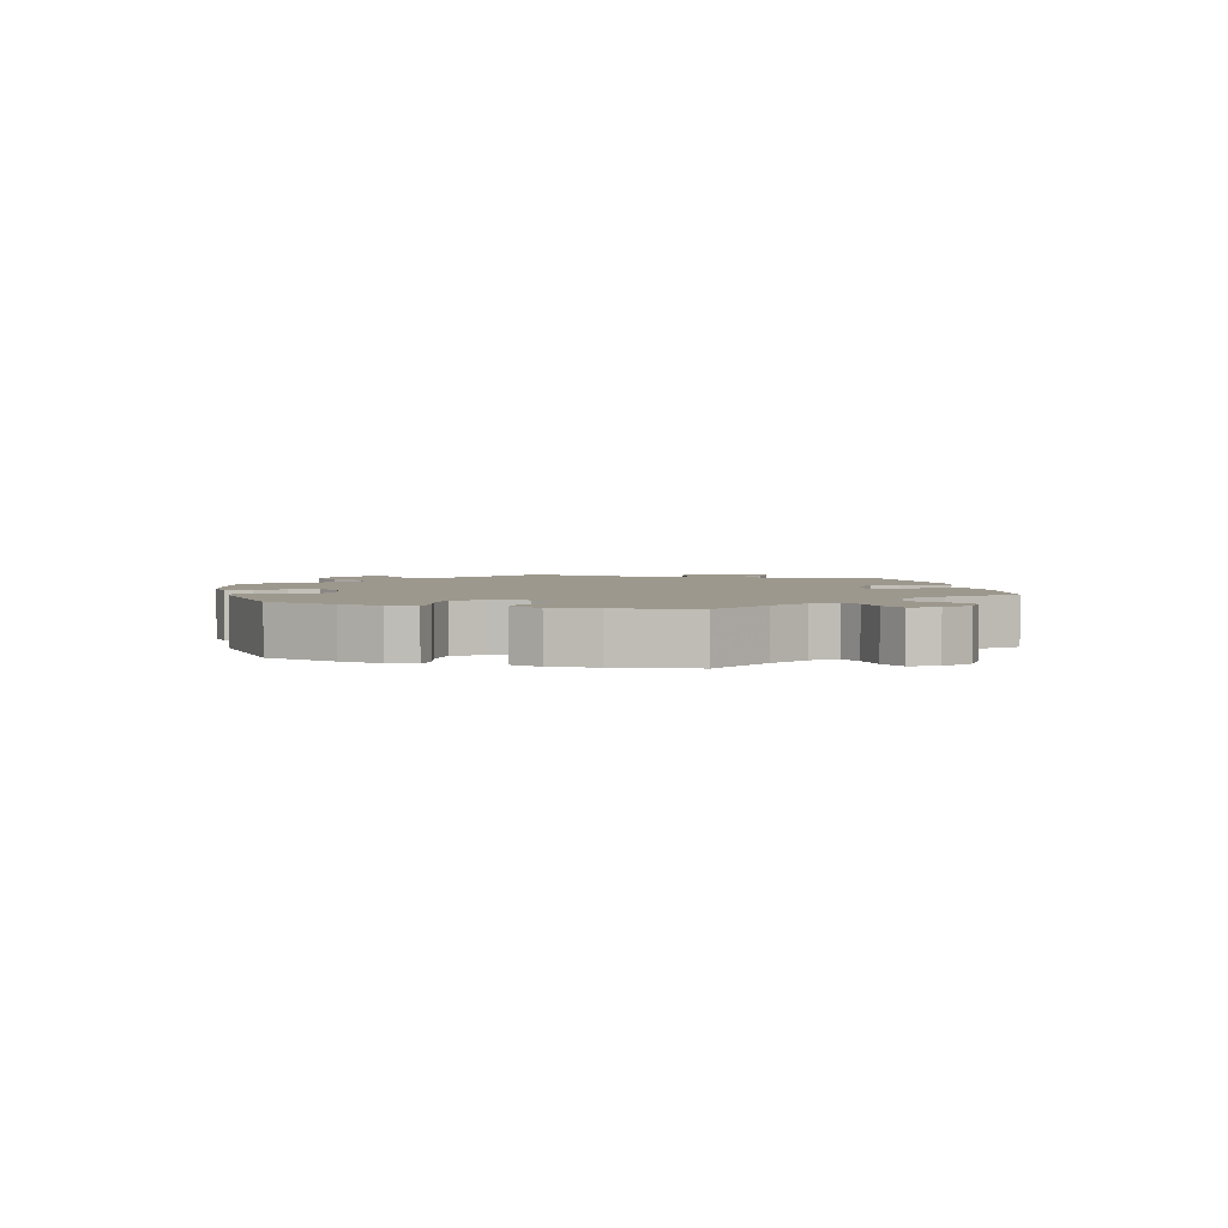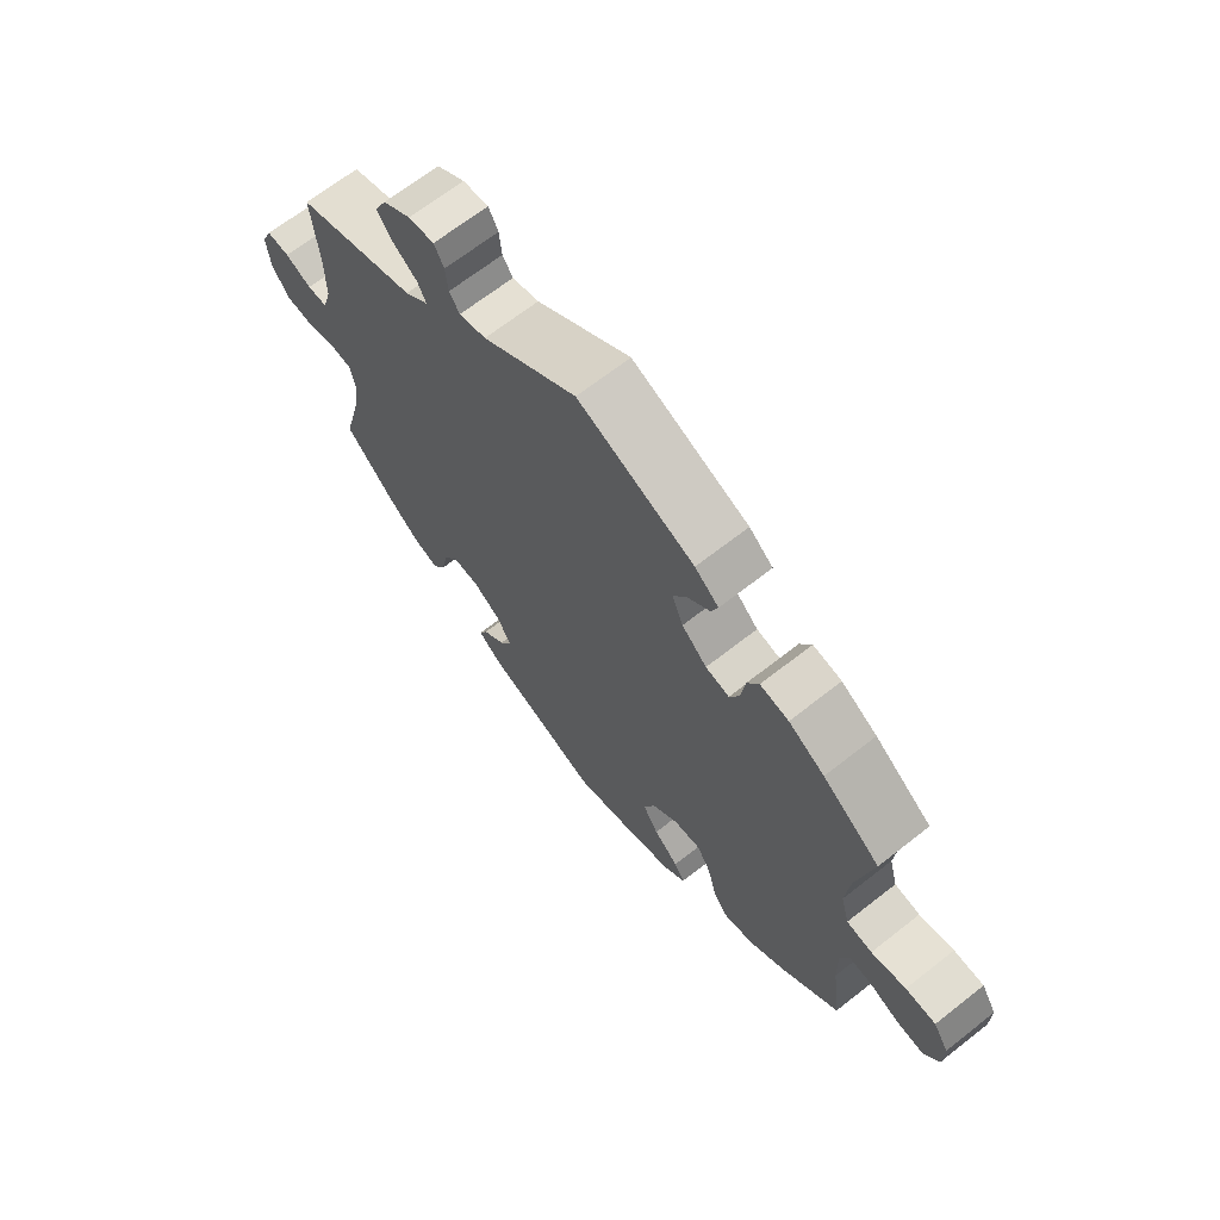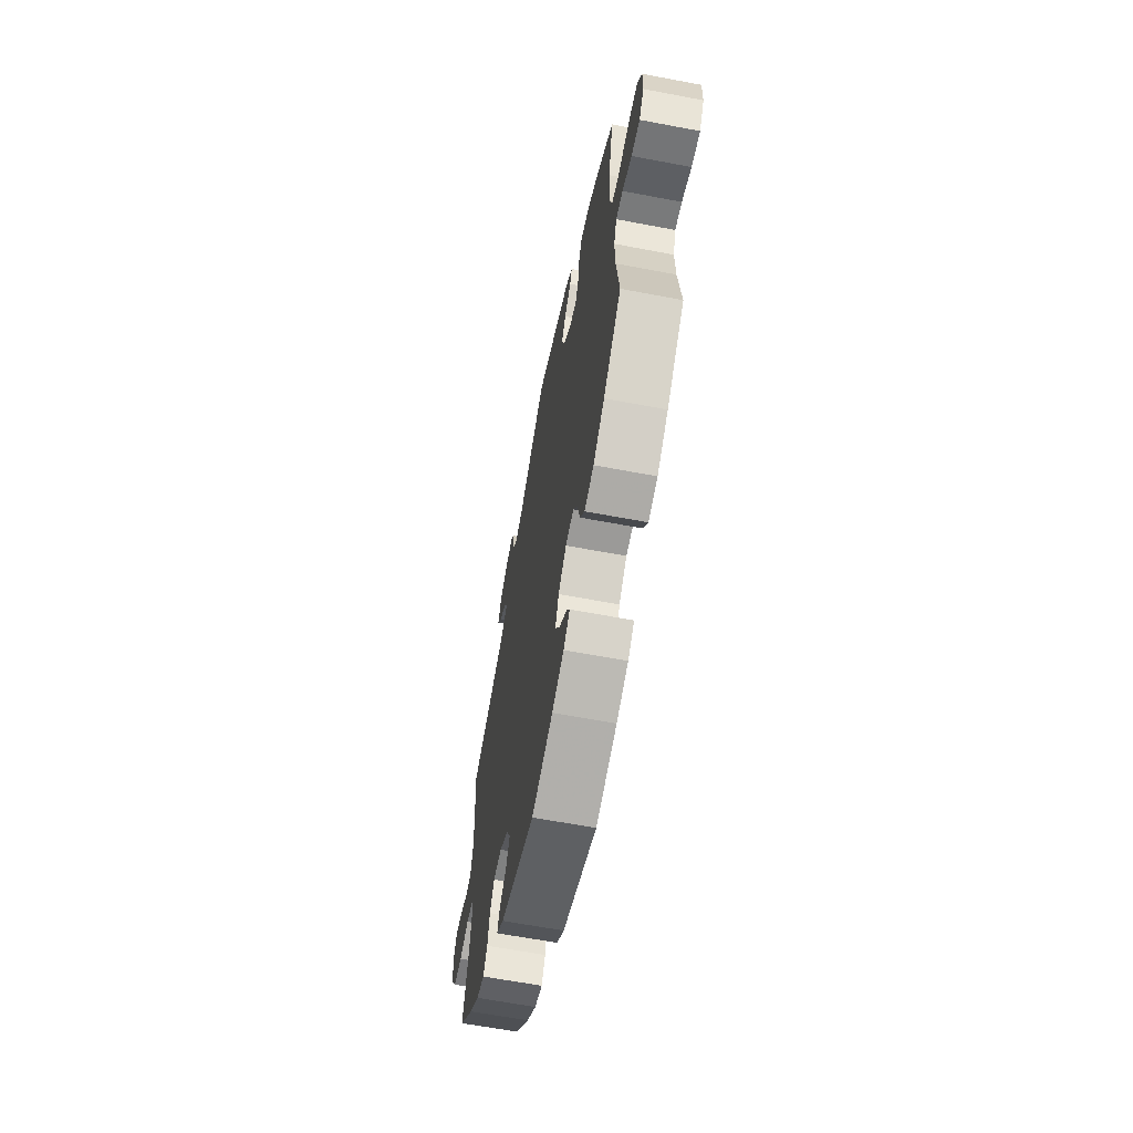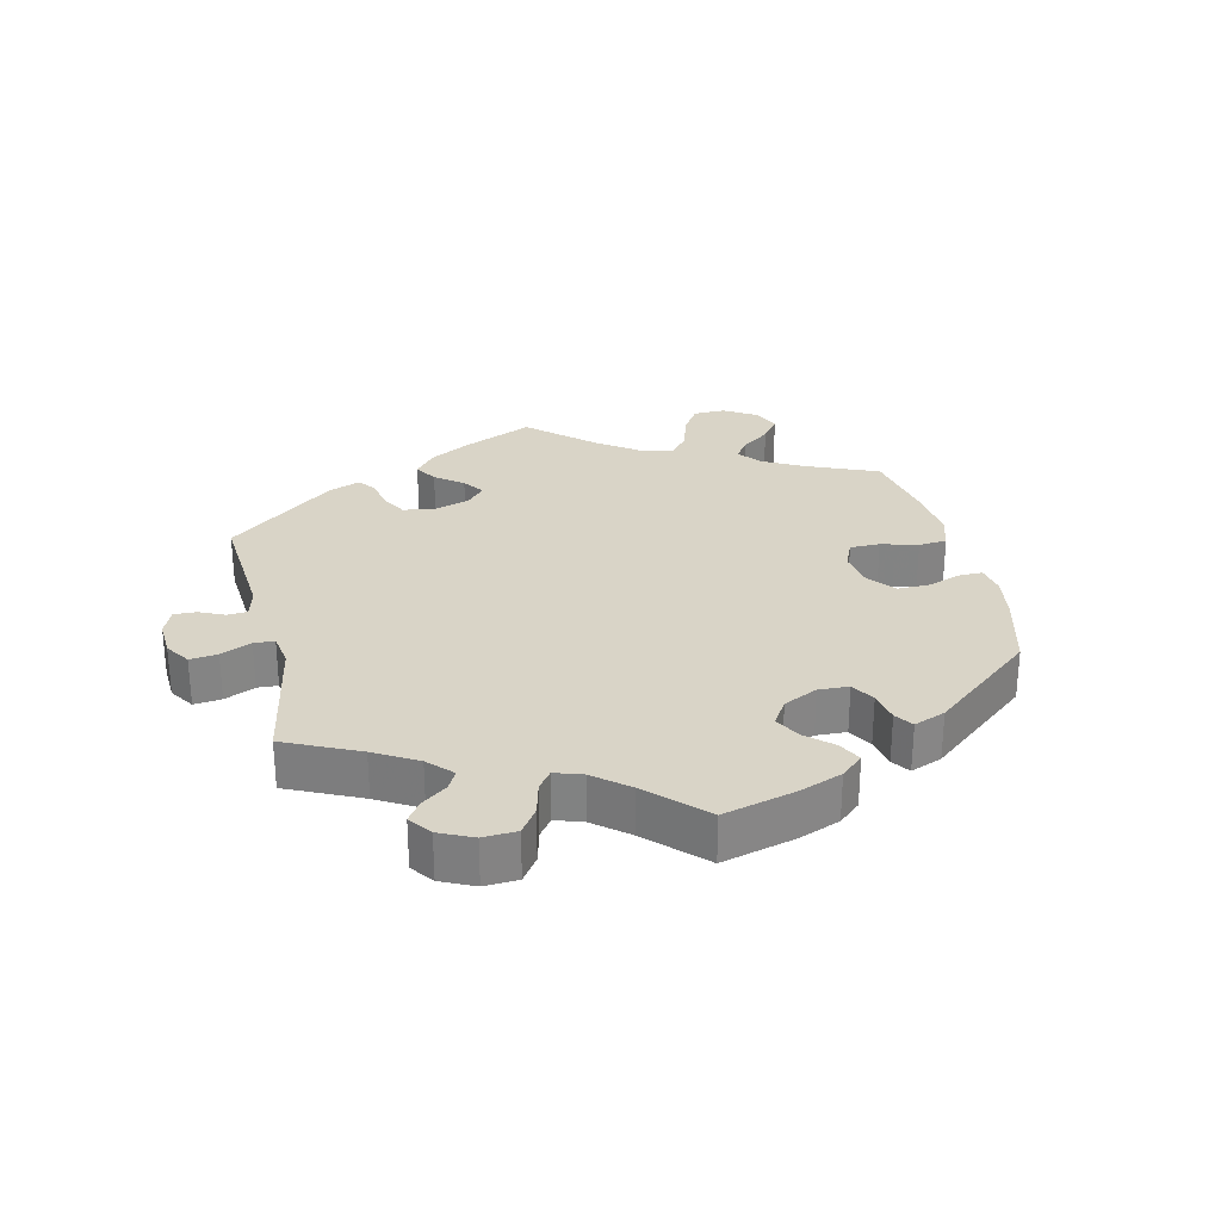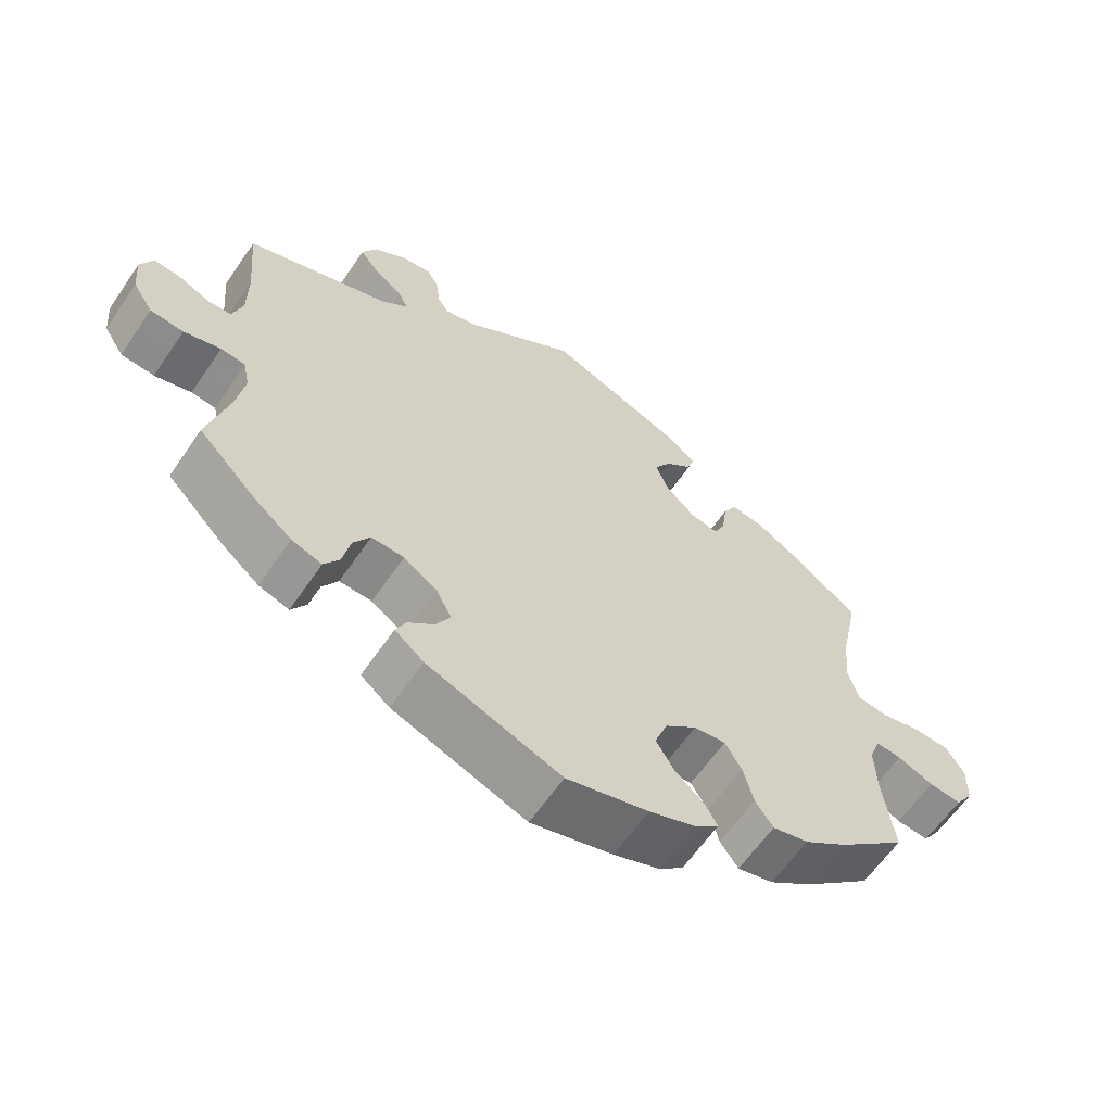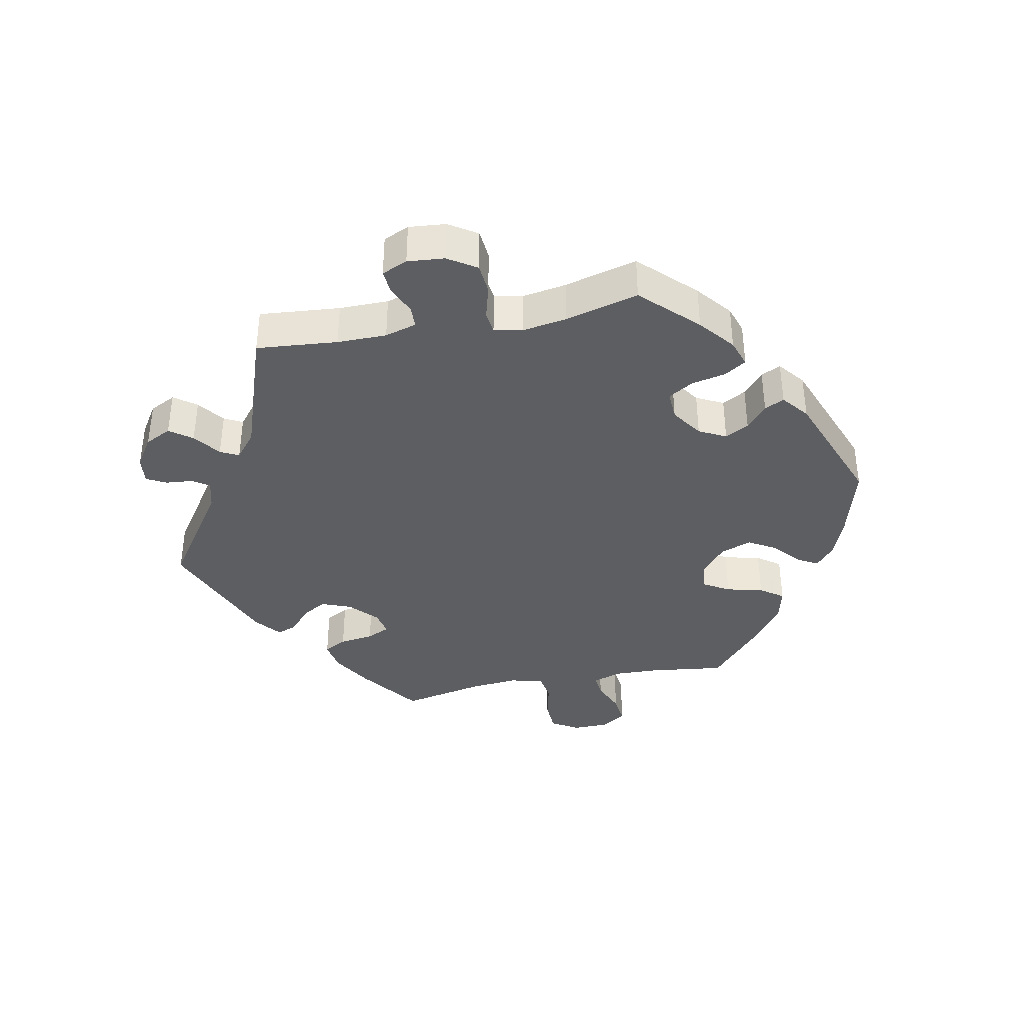
<metadata>
{"format":"obj","ext":"obj","renderer":"f3d","projection":"perspective","resolution":1024,"background":"white","views":[{"elev":3.0,"azim":-132.0,"up":"+Y"},{"elev":67.3,"azim":-128.2,"up":"+Z"},{"elev":-62.8,"azim":-100.9,"up":"+Z"},{"elev":28.7,"azim":106.8,"up":"+Y"},{"elev":-61.8,"azim":145.7,"up":"+Z"},{"elev":-37.9,"azim":101.3,"up":"+Y"}]}
</metadata>
<code>
v -0.407 0.07 0.358
v -0.348 0.07 0.393
v -0.301 0.07 0.401
v -0.282 0.07 0.366
v -0.275 0.07 0.314
v -0.259 0.07 0.279
v -0.22 0.07 0.287
v -0.179 0.07 0.325
v -0.161 0.07 0.371
v -0.184 0.07 0.409
v -0.22 0.07 0.44
v -0.231 0.07 0.47
v -0.192 0.07 0.502
v -0.001 0.07 0.578
v 0.154 0.07 0.472
v 0.198 0.07 0.46
v 0.215 0.07 0.485
v 0.219 0.07 0.527
v 0.235 0.07 0.557
v 0.277 0.07 0.552
v 0.323 0.07 0.522
v 0.343 0.07 0.482
v 0.318 0.07 0.448
v 0.277 0.07 0.418
v 0.263 0.07 0.39
v 0.302 0.07 0.358
v 0.5 0.07 0.289
v 0.489 0.07 0.166
v 0.489 0.07 0.091
v 0.503 0.07 0.043
v 0.536 0.07 0.042
v 0.579 0.07 0.061
v 0.616 0.07 0.064
v 0.633 0.07 0.025
v 0.628 0.07 -0.031
v 0.6 0.07 -0.074
v 0.554 0.07 -0.078
v 0.503 0.07 -0.064
v 0.469 0.07 -0.068
v 0.46 0.07 -0.111
v 0.471 0.07 -0.178
v 0.5 0.07 -0.289
v 0.42 0.07 -0.37
v 0.367 0.07 -0.413
v 0.325 0.07 -0.427
v 0.304 0.07 -0.394
v 0.293 0.07 -0.342
v 0.27 0.07 -0.304
v 0.225 0.07 -0.306
v 0.178 0.07 -0.338
v 0.157 0.07 -0.379
v 0.177 0.07 -0.415
v 0.213 0.07 -0.446
v 0.227 0.07 -0.476
v 0.187 0.07 -0.508
v 0.001 0.07 -0.578
v -0.113 0.07 -0.547
v -0.177 0.07 -0.523
v -0.211 0.07 -0.494
v -0.194 0.07 -0.464
v -0.153 0.07 -0.428
v -0.128 0.07 -0.386
v -0.146 0.07 -0.338
v -0.19 0.07 -0.302
v -0.234 0.07 -0.297
v -0.257 0.07 -0.336
v -0.271 0.07 -0.392
v -0.296 0.07 -0.427
v -0.346 0.07 -0.415
v -0.406 0.07 -0.372
v -0.501 0.07 -0.289
v -0.486 0.07 -0.173
v -0.484 0.07 -0.104
v -0.499 0.07 -0.062
v -0.535 0.07 -0.065
v -0.585 0.07 -0.086
v -0.63 0.07 -0.091
v -0.655 0.07 -0.054
v -0.656 0.07 0.002
v -0.631 0.07 0.043
v -0.581 0.07 0.045
v -0.524 0.07 0.032
v -0.482 0.07 0.039
v -0.468 0.07 0.09
v -0.475 0.07 0.165
v -0.501 0.07 0.289
v -0.407 0 0.358
v -0.348 0 0.393
v -0.301 0 0.401
v -0.282 0 0.366
v -0.275 0 0.314
v -0.259 0 0.279
v -0.22 0 0.287
v -0.179 0 0.325
v -0.161 0 0.371
v -0.184 0 0.409
v -0.22 0 0.44
v -0.231 0 0.47
v -0.192 0 0.502
v -0.001 0 0.578
v 0.154 0 0.472
v 0.198 0 0.46
v 0.215 0 0.485
v 0.219 0 0.527
v 0.235 0 0.557
v 0.277 0 0.552
v 0.323 0 0.522
v 0.343 0 0.482
v 0.318 0 0.448
v 0.277 0 0.418
v 0.263 0 0.39
v 0.302 0 0.358
v 0.5 0 0.289
v 0.489 0 0.166
v 0.489 0 0.091
v 0.503 0 0.043
v 0.536 0 0.042
v 0.579 0 0.061
v 0.616 0 0.064
v 0.633 0 0.025
v 0.628 0 -0.031
v 0.6 0 -0.074
v 0.554 0 -0.078
v 0.503 0 -0.064
v 0.469 0 -0.068
v 0.46 0 -0.111
v 0.471 0 -0.178
v 0.5 0 -0.289
v 0.42 0 -0.37
v 0.367 0 -0.413
v 0.325 0 -0.427
v 0.304 0 -0.394
v 0.293 0 -0.342
v 0.27 0 -0.304
v 0.225 0 -0.306
v 0.178 0 -0.338
v 0.157 0 -0.379
v 0.177 0 -0.415
v 0.213 0 -0.446
v 0.227 0 -0.476
v 0.187 0 -0.508
v 0.001 0 -0.578
v -0.113 0 -0.547
v -0.177 0 -0.523
v -0.211 0 -0.494
v -0.194 0 -0.464
v -0.153 0 -0.428
v -0.128 0 -0.386
v -0.146 0 -0.338
v -0.19 0 -0.302
v -0.234 0 -0.297
v -0.257 0 -0.336
v -0.271 0 -0.392
v -0.296 0 -0.427
v -0.346 0 -0.415
v -0.406 0 -0.372
v -0.501 0 -0.289
v -0.486 0 -0.173
v -0.484 0 -0.104
v -0.499 0 -0.062
v -0.535 0 -0.065
v -0.585 0 -0.086
v -0.63 0 -0.091
v -0.655 0 -0.054
v -0.656 0 0.002
v -0.631 0 0.043
v -0.581 0 0.045
v -0.524 0 0.032
v -0.482 0 0.039
v -0.468 0 0.09
v -0.475 0 0.165
v -0.501 0 0.289
f 85 86 1 2
f 84 85 2 3
f 83 84 3 4
f 79 80 81 82
f 79 82 83
f 78 79 83
f 75 76 77 78
f 74 75 78 83
f 73 74 83 4
f 69 70 71 72
f 66 67 68 69
f 65 66 69 72
f 64 65 72 73
f 58 59 60 61
f 58 61 62
f 57 58 62
f 56 57 62
f 55 56 62 63
f 52 53 54 55
f 51 52 55 63
f 44 45 46 47
f 44 47 48
f 41 42 43 44
f 40 41 44 48
f 39 40 48 49
f 35 36 37 38
f 35 38 39
f 34 35 39
f 31 32 33 34
f 30 31 34 39
f 29 30 39 49
f 26 27 28
f 25 26 28 29
f 21 22 23 24
f 21 24 25
f 20 21 25
f 17 18 19 20
f 16 17 20 25
f 15 16 25 29
f 10 11 12 13
f 9 10 13 14
f 8 9 14 15
f 73 4 5
f 64 73 5 6
f 50 51 63 64
f 7 8 15 29
f 29 49 50 64
f 6 7 29 64
f 88 87 172 171
f 89 88 171 170
f 90 89 170 169
f 168 167 166 165
f 169 168 165
f 169 165 164
f 164 163 162 161
f 169 164 161 160
f 90 169 160 159
f 158 157 156 155
f 155 154 153 152
f 158 155 152 151
f 159 158 151 150
f 147 146 145 144
f 148 147 144
f 148 144 143
f 148 143 142
f 149 148 142 141
f 141 140 139 138
f 149 141 138 137
f 133 132 131 130
f 134 133 130
f 130 129 128 127
f 134 130 127 126
f 135 134 126 125
f 124 123 122 121
f 125 124 121
f 125 121 120
f 120 119 118 117
f 125 120 117 116
f 135 125 116 115
f 114 113 112
f 115 114 112 111
f 110 109 108 107
f 111 110 107
f 111 107 106
f 106 105 104 103
f 111 106 103 102
f 115 111 102 101
f 99 98 97 96
f 100 99 96 95
f 101 100 95 94
f 91 90 159
f 92 91 159 150
f 150 149 137 136
f 115 101 94 93
f 150 136 135 115
f 150 115 93 92
f 1 87 88 2
f 2 88 89 3
f 3 89 90 4
f 4 90 91 5
f 5 91 92 6
f 6 92 93 7
f 7 93 94 8
f 8 94 95 9
f 9 95 96 10
f 10 96 97 11
f 11 97 98 12
f 12 98 99 13
f 13 99 100 14
f 14 100 101 15
f 15 101 102 16
f 16 102 103 17
f 17 103 104 18
f 18 104 105 19
f 19 105 106 20
f 20 106 107 21
f 21 107 108 22
f 22 108 109 23
f 23 109 110 24
f 24 110 111 25
f 25 111 112 26
f 26 112 113 27
f 27 113 114 28
f 28 114 115 29
f 29 115 116 30
f 30 116 117 31
f 31 117 118 32
f 32 118 119 33
f 33 119 120 34
f 34 120 121 35
f 35 121 122 36
f 36 122 123 37
f 37 123 124 38
f 38 124 125 39
f 39 125 126 40
f 40 126 127 41
f 41 127 128 42
f 42 128 129 43
f 43 129 130 44
f 44 130 131 45
f 45 131 132 46
f 46 132 133 47
f 47 133 134 48
f 48 134 135 49
f 49 135 136 50
f 50 136 137 51
f 51 137 138 52
f 52 138 139 53
f 53 139 140 54
f 54 140 141 55
f 55 141 142 56
f 56 142 143 57
f 57 143 144 58
f 58 144 145 59
f 59 145 146 60
f 60 146 147 61
f 61 147 148 62
f 62 148 149 63
f 63 149 150 64
f 64 150 151 65
f 65 151 152 66
f 66 152 153 67
f 67 153 154 68
f 68 154 155 69
f 69 155 156 70
f 70 156 157 71
f 71 157 158 72
f 72 158 159 73
f 73 159 160 74
f 74 160 161 75
f 75 161 162 76
f 76 162 163 77
f 77 163 164 78
f 78 164 165 79
f 79 165 166 80
f 80 166 167 81
f 81 167 168 82
f 82 168 169 83
f 83 169 170 84
f 84 170 171 85
f 85 171 172 86
f 86 172 87 1

</code>
